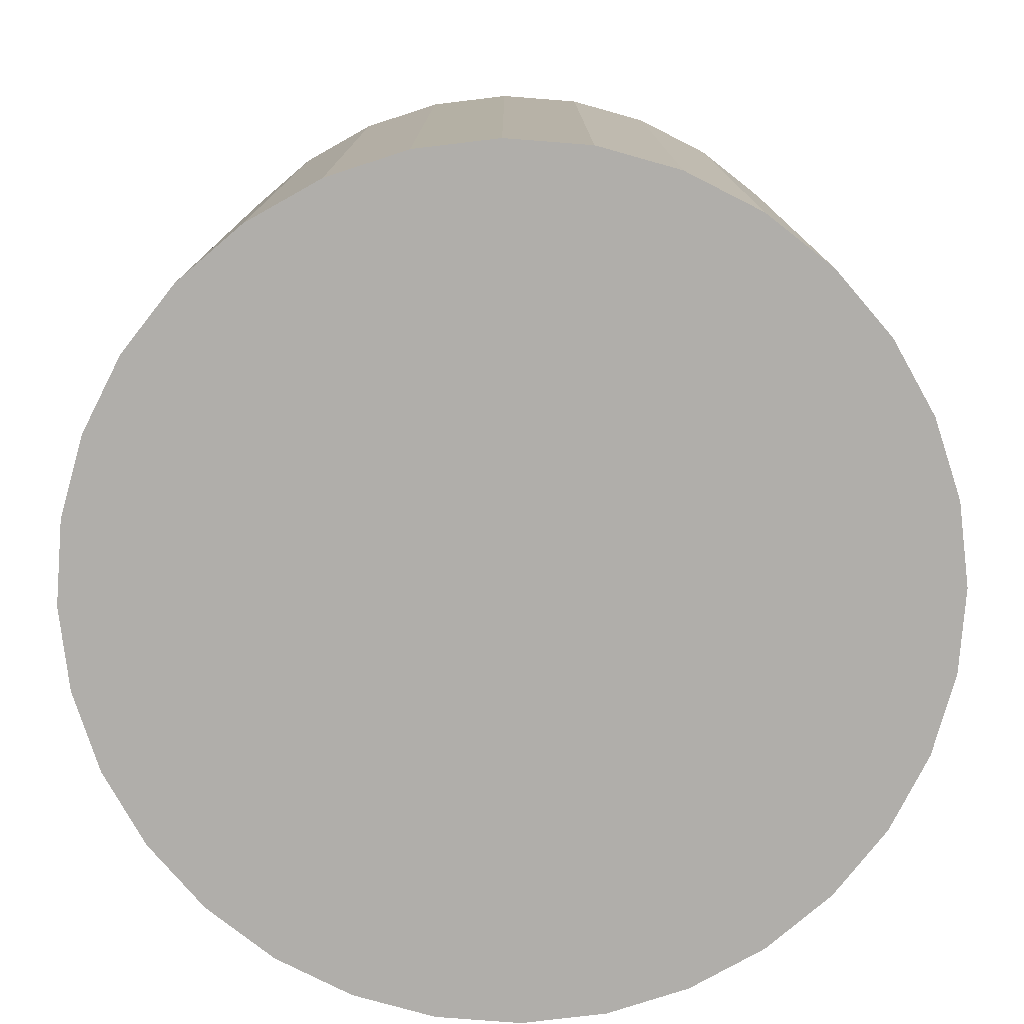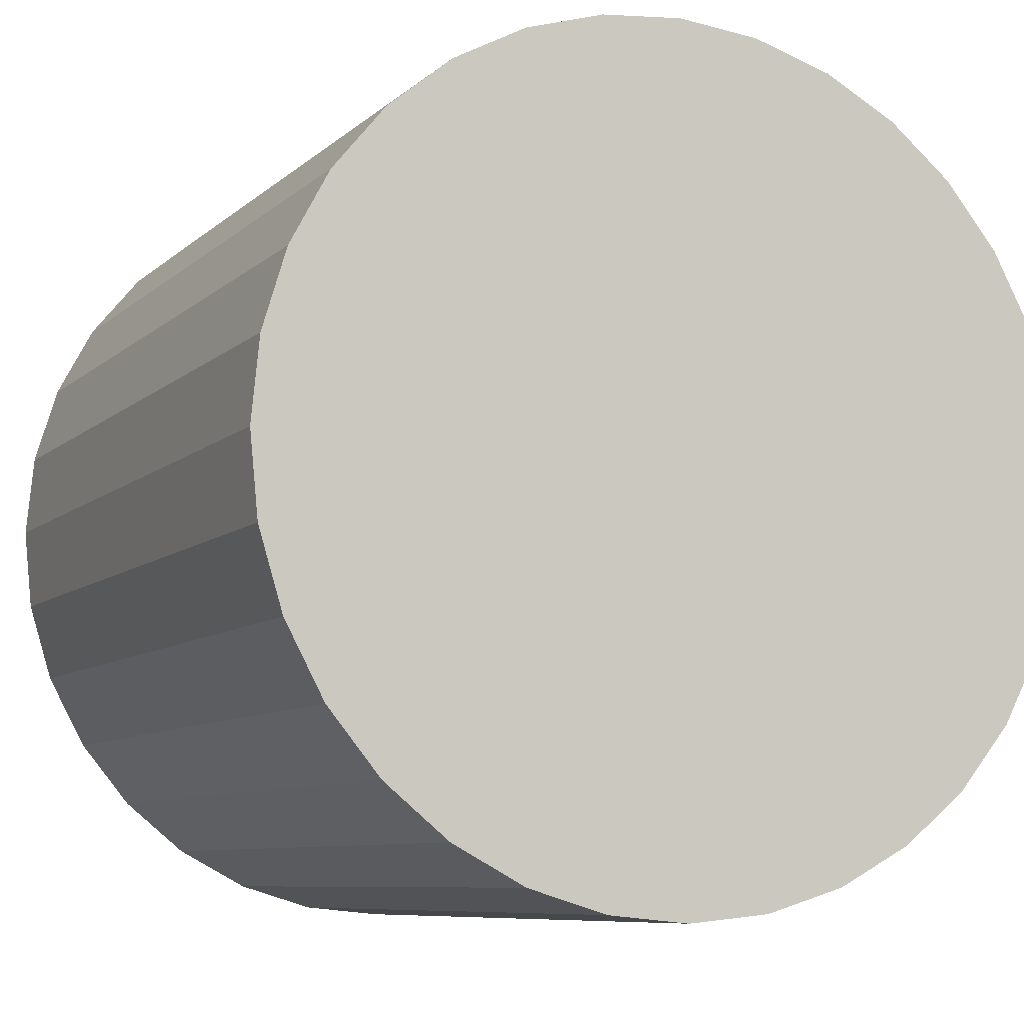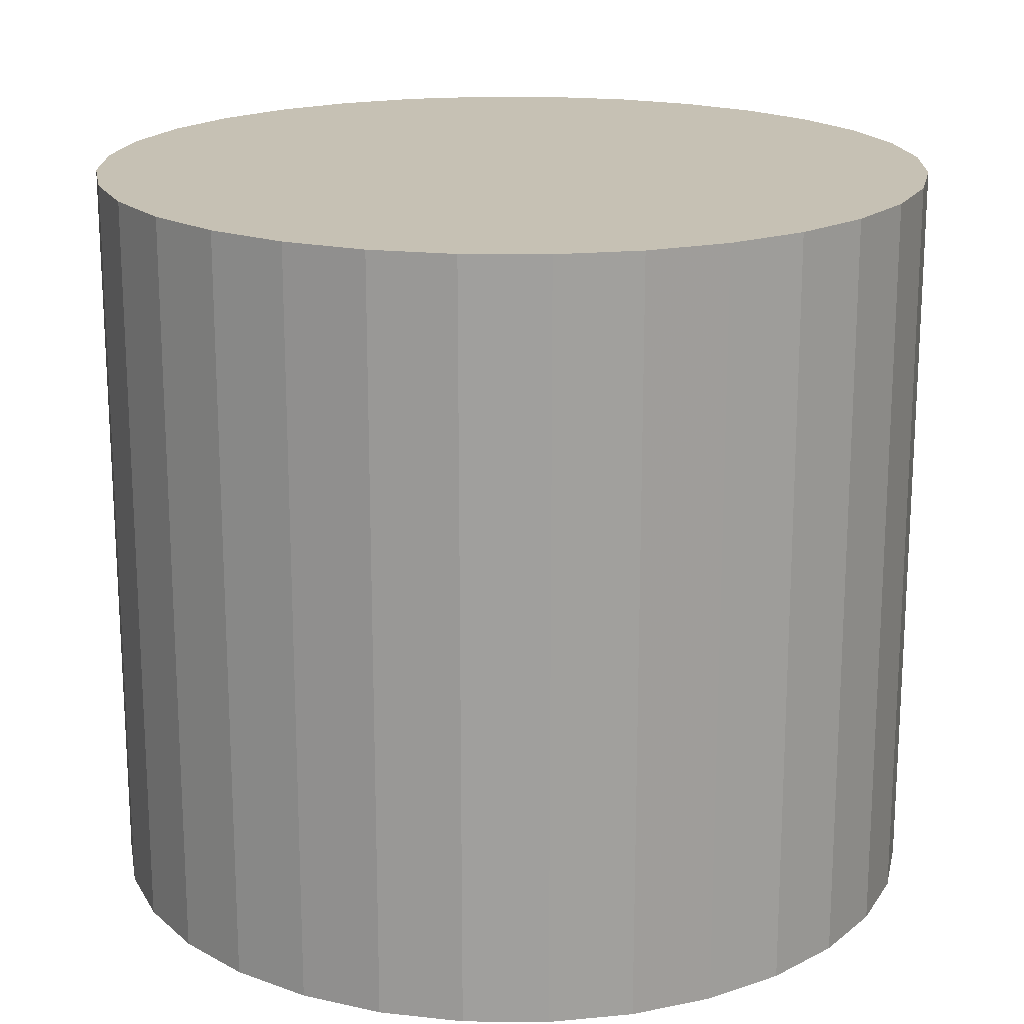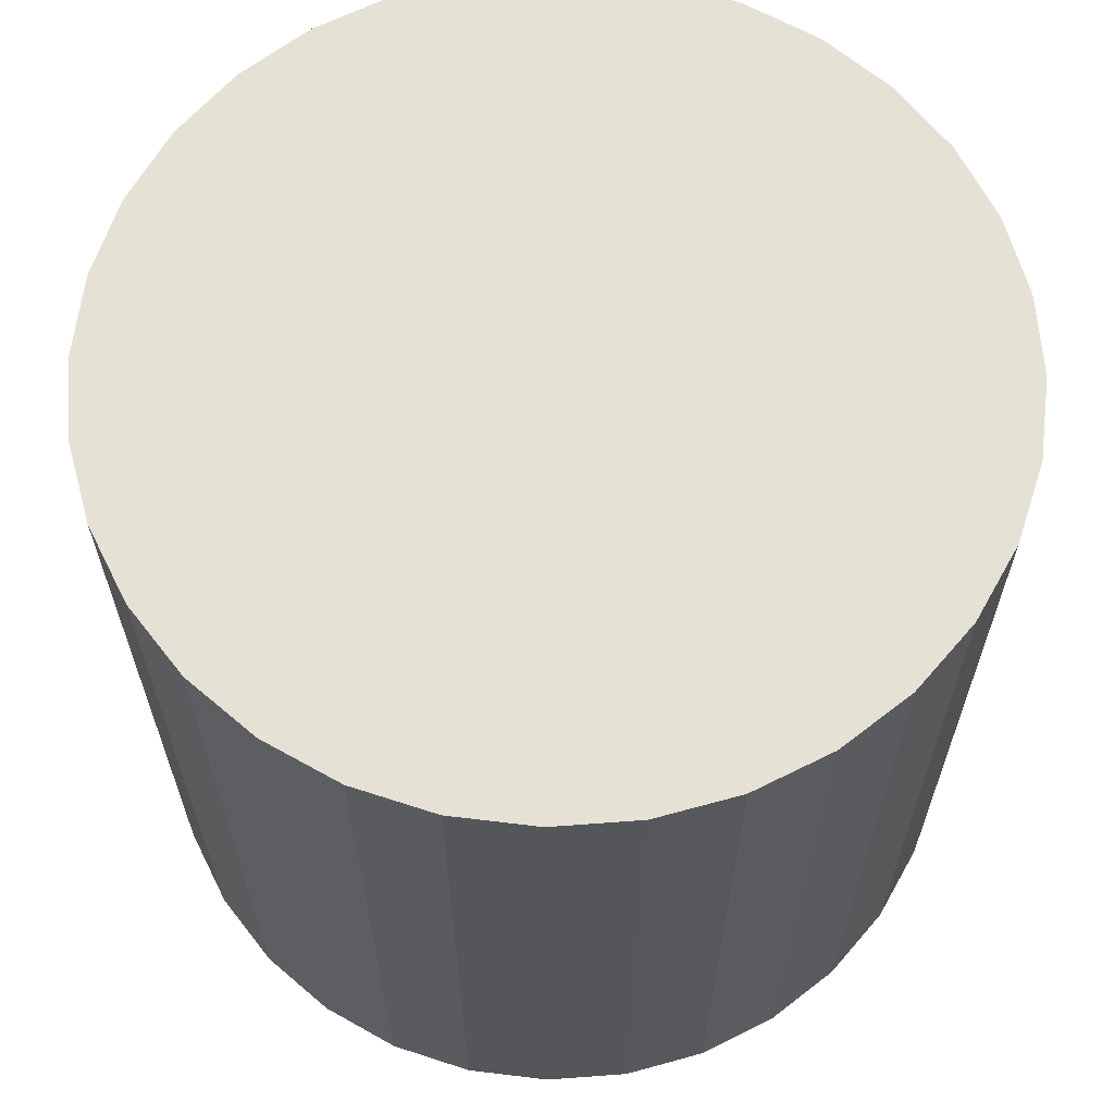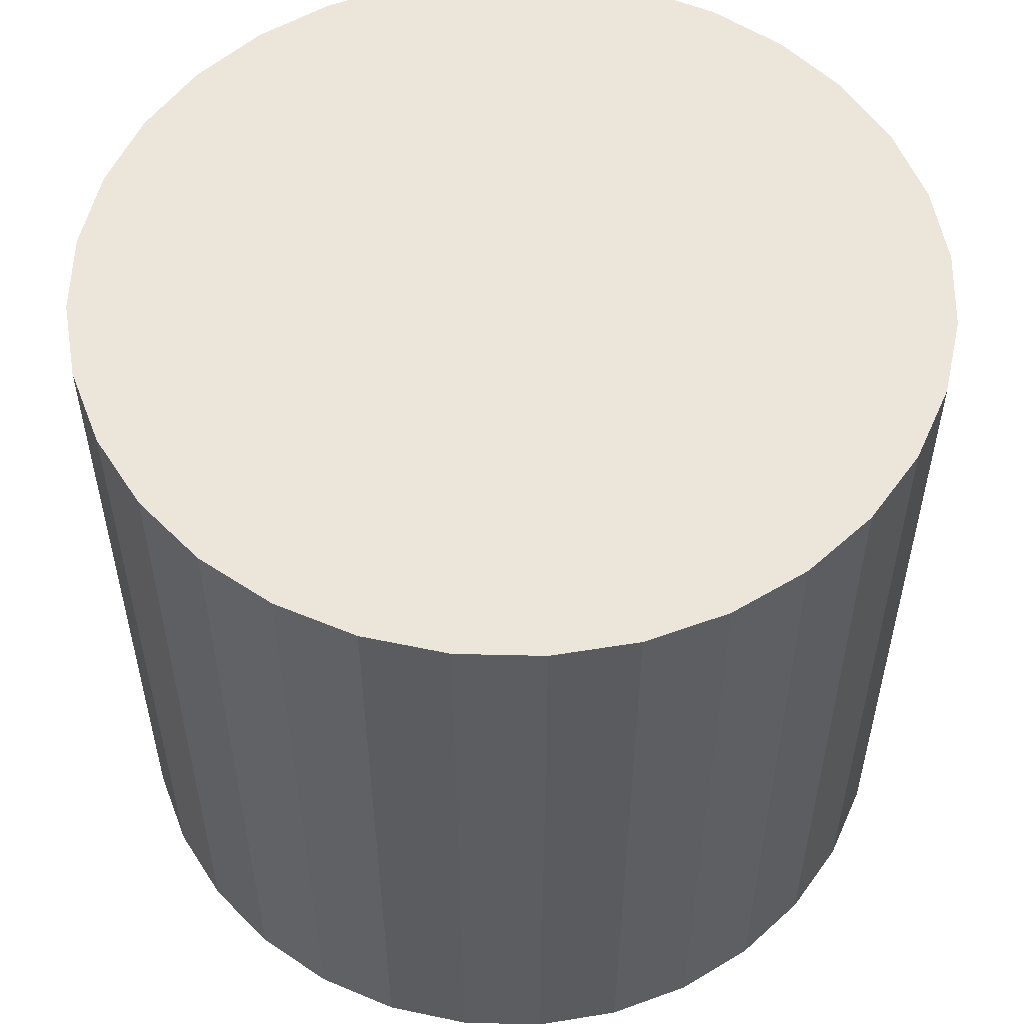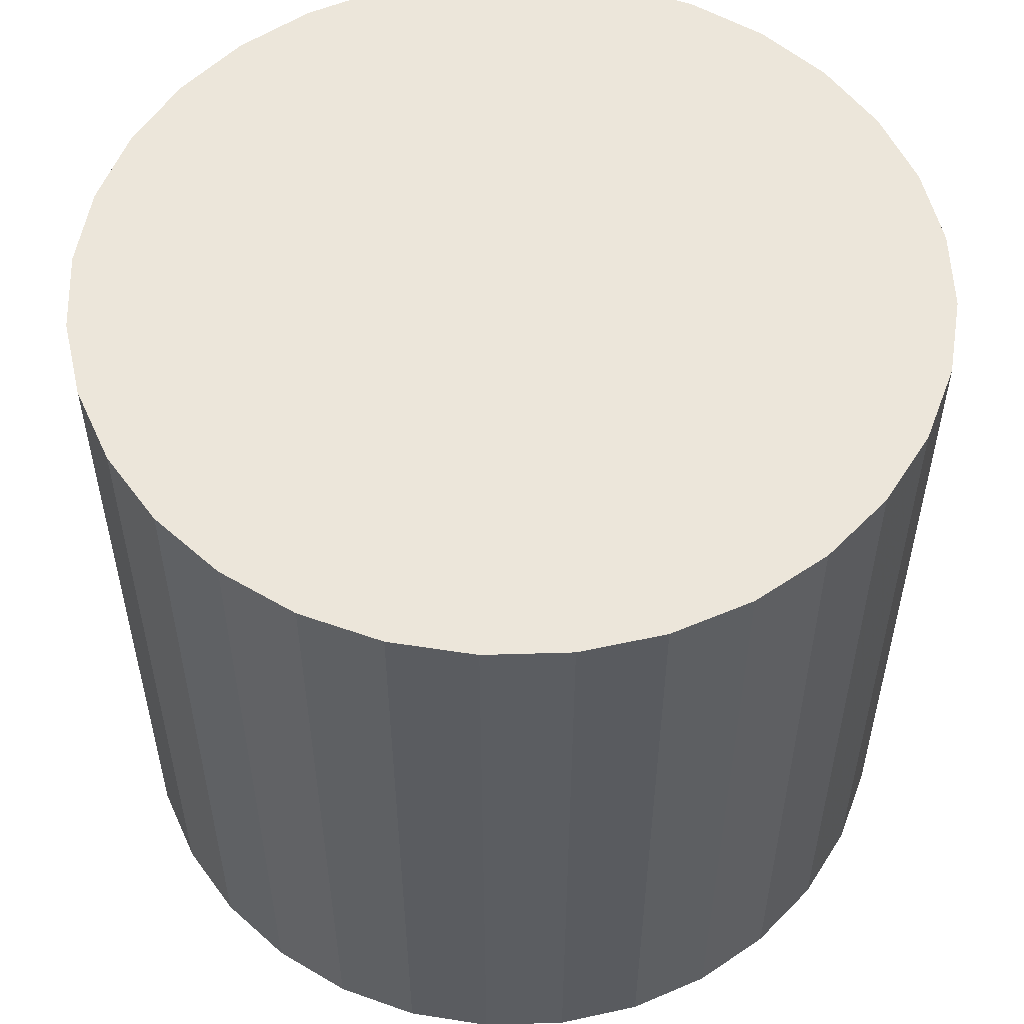
<metadata>
{"format":"obj","ext":"obj","renderer":"f3d","projection":"perspective","resolution":1024,"background":"white","views":[{"elev":-77.9,"azim":91.2,"up":"+Z"},{"elev":-8.1,"azim":-25.0,"up":"+Y"},{"elev":18.5,"azim":-162.3,"up":"+Z"},{"elev":64.1,"azim":80.1,"up":"+Z"},{"elev":54.4,"azim":-139.2,"up":"+Z"},{"elev":54.3,"azim":-176.2,"up":"+Z"}]}
</metadata>
<code>
v 0 0 -0.02277
v 0.02553 0 -0.02277
v 0.02553 0 0.02277
v 0 0 0.02277
v 0.02504 0.00498 -0.02277
v 0.02504 0.00498 0.02277
v 0.02358 0.009769 -0.02277
v 0.02358 0.009769 0.02277
v 0.02122 0.01418 -0.02277
v 0.02122 0.01418 0.02277
v 0.01805 0.01805 -0.02277
v 0.01805 0.01805 0.02277
v 0.01418 0.02122 -0.02277
v 0.01418 0.02122 0.02277
v 0.009769 0.02358 -0.02277
v 0.009769 0.02358 0.02277
v 0.00498 0.02504 -0.02277
v 0.00498 0.02504 0.02277
v 0 0.02553 -0.02277
v 0 0.02553 0.02277
v -0.00498 0.02504 -0.02277
v -0.00498 0.02504 0.02277
v -0.009769 0.02358 -0.02277
v -0.009769 0.02358 0.02277
v -0.01418 0.02122 -0.02277
v -0.01418 0.02122 0.02277
v -0.01805 0.01805 -0.02277
v -0.01805 0.01805 0.02277
v -0.02122 0.01418 -0.02277
v -0.02122 0.01418 0.02277
v -0.02358 0.009769 -0.02277
v -0.02358 0.009769 0.02277
v -0.02504 0.00498 -0.02277
v -0.02504 0.00498 0.02277
v -0.02553 0 -0.02277
v -0.02553 0 0.02277
v -0.02504 -0.00498 -0.02277
v -0.02504 -0.00498 0.02277
v -0.02358 -0.009769 -0.02277
v -0.02358 -0.009769 0.02277
v -0.02122 -0.01418 -0.02277
v -0.02122 -0.01418 0.02277
v -0.01805 -0.01805 -0.02277
v -0.01805 -0.01805 0.02277
v -0.01418 -0.02122 -0.02277
v -0.01418 -0.02122 0.02277
v -0.009769 -0.02358 -0.02277
v -0.009769 -0.02358 0.02277
v -0.00498 -0.02504 -0.02277
v -0.00498 -0.02504 0.02277
v -0 -0.02553 -0.02277
v -0 -0.02553 0.02277
v 0.00498 -0.02504 -0.02277
v 0.00498 -0.02504 0.02277
v 0.009769 -0.02358 -0.02277
v 0.009769 -0.02358 0.02277
v 0.01418 -0.02122 -0.02277
v 0.01418 -0.02122 0.02277
v 0.01805 -0.01805 -0.02277
v 0.01805 -0.01805 0.02277
v 0.02122 -0.01418 -0.02277
v 0.02122 -0.01418 0.02277
v 0.02358 -0.009769 -0.02277
v 0.02358 -0.009769 0.02277
v 0.02504 -0.00498 -0.02277
v 0.02504 -0.00498 0.02277
f 2 1 5
f 2 5 3
f 3 5 6
f 3 6 4
f 5 1 7
f 5 7 6
f 6 7 8
f 6 8 4
f 7 1 9
f 7 9 8
f 8 9 10
f 8 10 4
f 9 1 11
f 9 11 10
f 10 11 12
f 10 12 4
f 11 1 13
f 11 13 12
f 12 13 14
f 12 14 4
f 13 1 15
f 13 15 14
f 14 15 16
f 14 16 4
f 15 1 17
f 15 17 16
f 16 17 18
f 16 18 4
f 17 1 19
f 17 19 18
f 18 19 20
f 18 20 4
f 19 1 21
f 19 21 20
f 20 21 22
f 20 22 4
f 21 1 23
f 21 23 22
f 22 23 24
f 22 24 4
f 23 1 25
f 23 25 24
f 24 25 26
f 24 26 4
f 25 1 27
f 25 27 26
f 26 27 28
f 26 28 4
f 27 1 29
f 27 29 28
f 28 29 30
f 28 30 4
f 29 1 31
f 29 31 30
f 30 31 32
f 30 32 4
f 31 1 33
f 31 33 32
f 32 33 34
f 32 34 4
f 33 1 35
f 33 35 34
f 34 35 36
f 34 36 4
f 35 1 37
f 35 37 36
f 36 37 38
f 36 38 4
f 37 1 39
f 37 39 38
f 38 39 40
f 38 40 4
f 39 1 41
f 39 41 40
f 40 41 42
f 40 42 4
f 41 1 43
f 41 43 42
f 42 43 44
f 42 44 4
f 43 1 45
f 43 45 44
f 44 45 46
f 44 46 4
f 45 1 47
f 45 47 46
f 46 47 48
f 46 48 4
f 47 1 49
f 47 49 48
f 48 49 50
f 48 50 4
f 49 1 51
f 49 51 50
f 50 51 52
f 50 52 4
f 51 1 53
f 51 53 52
f 52 53 54
f 52 54 4
f 53 1 55
f 53 55 54
f 54 55 56
f 54 56 4
f 55 1 57
f 55 57 56
f 56 57 58
f 56 58 4
f 57 1 59
f 57 59 58
f 58 59 60
f 58 60 4
f 59 1 61
f 59 61 60
f 60 61 62
f 60 62 4
f 61 1 63
f 61 63 62
f 62 63 64
f 62 64 4
f 63 1 65
f 63 65 64
f 64 65 66
f 64 66 4
f 65 1 2
f 65 2 66
f 66 2 3
f 66 3 4

</code>
